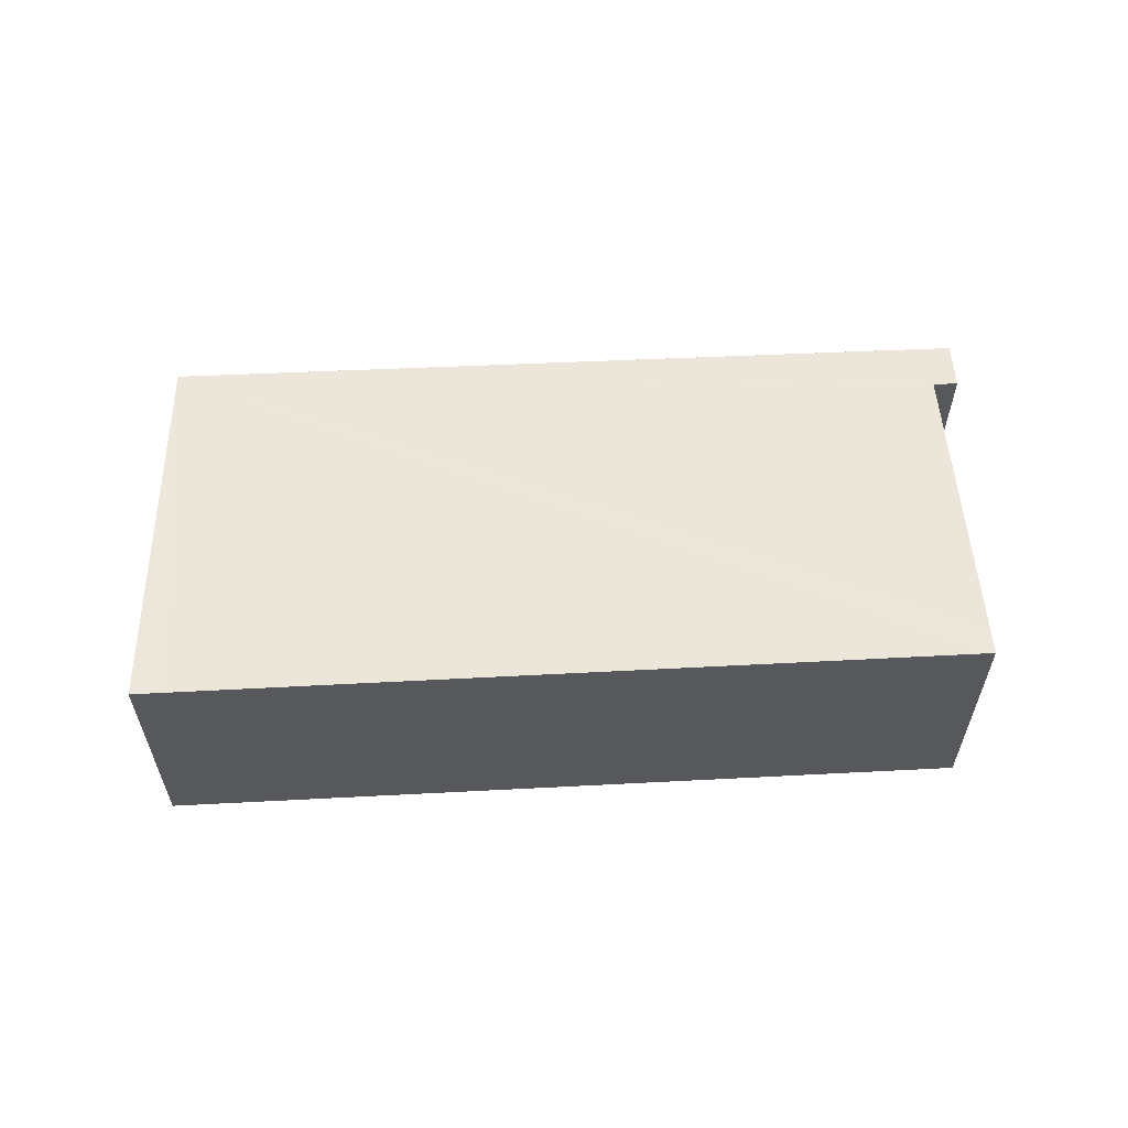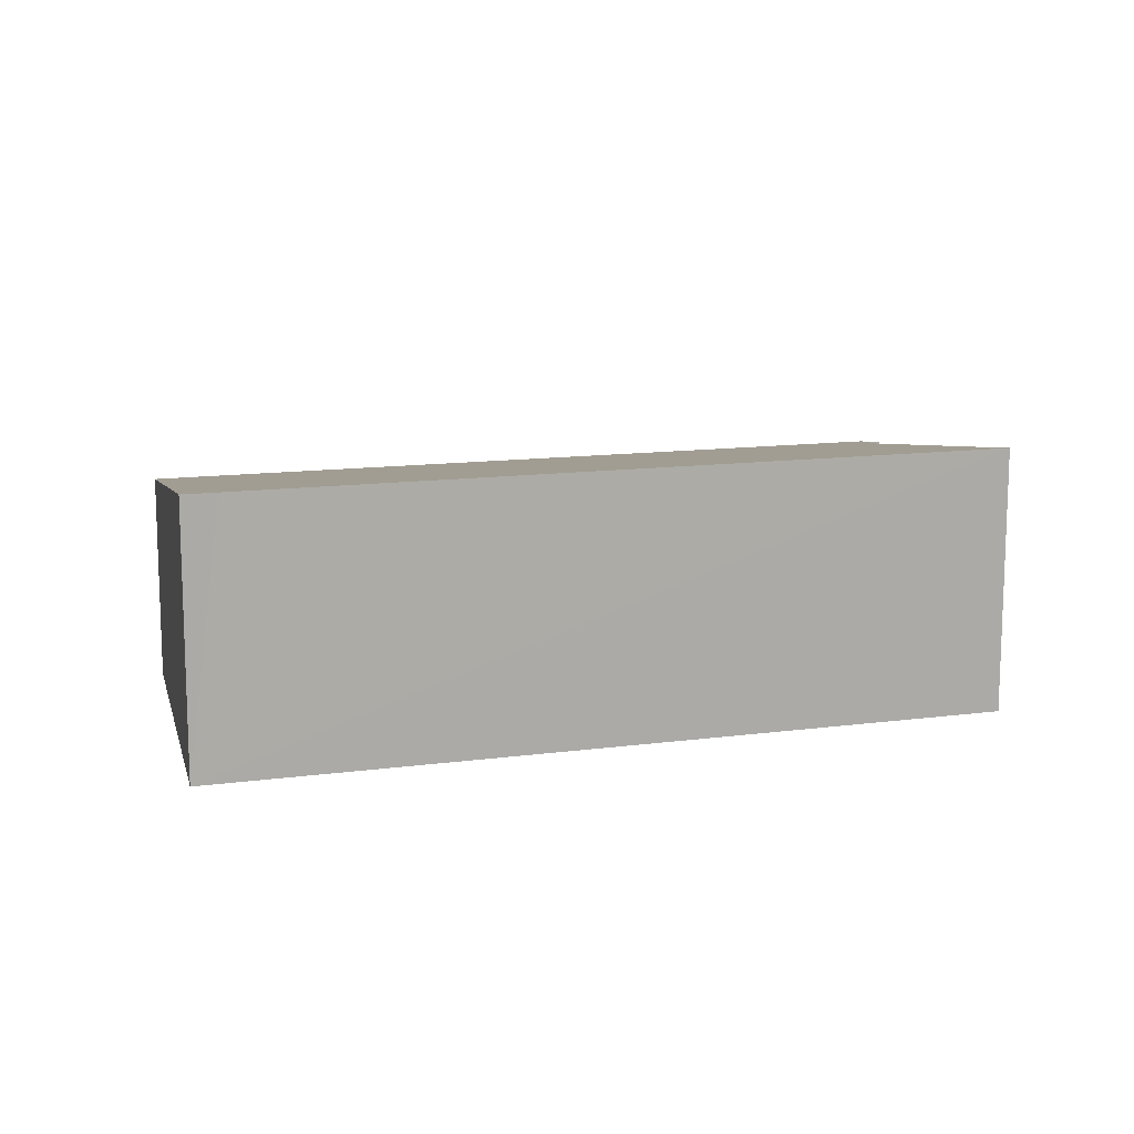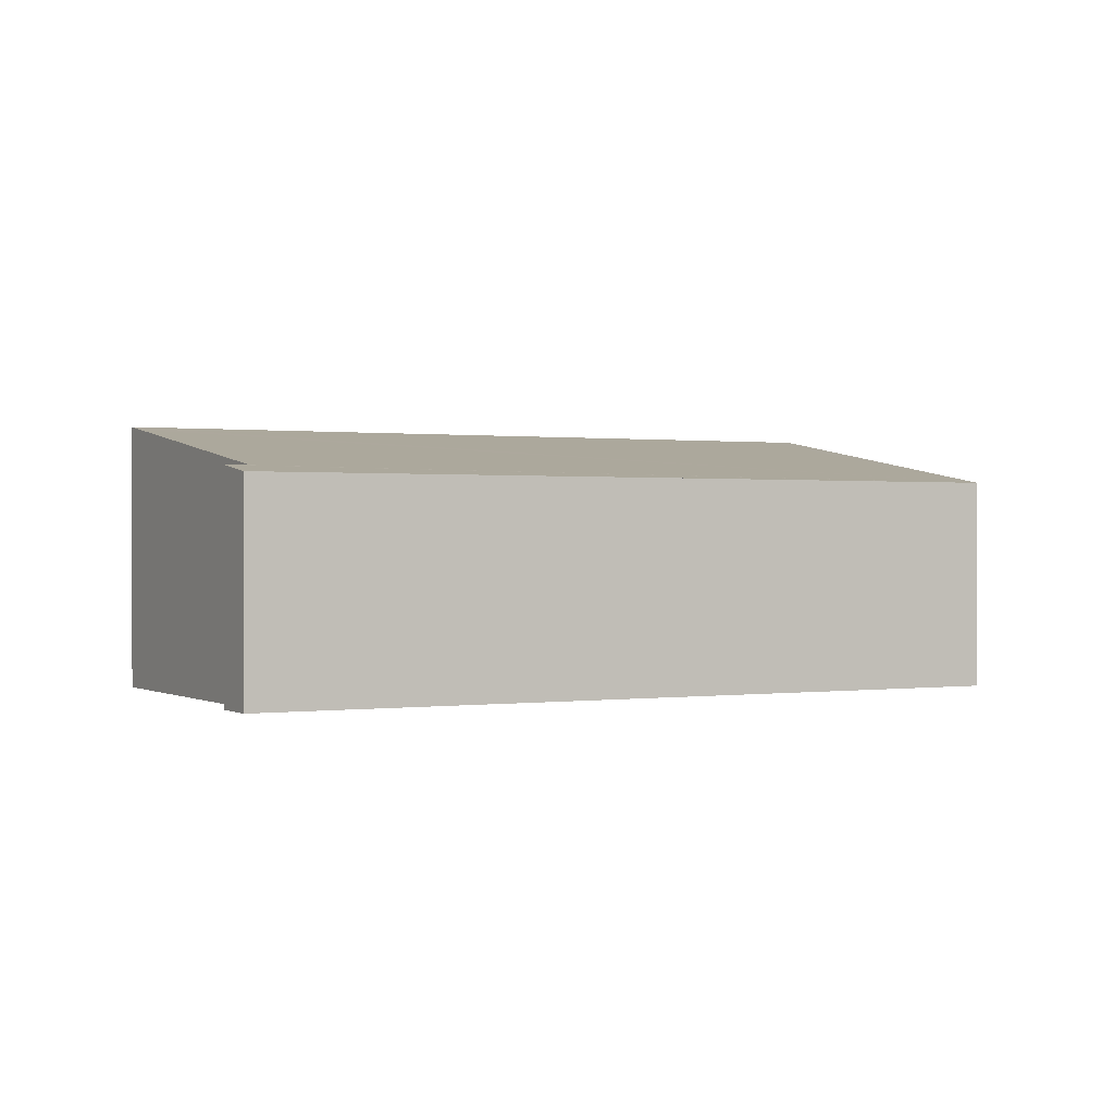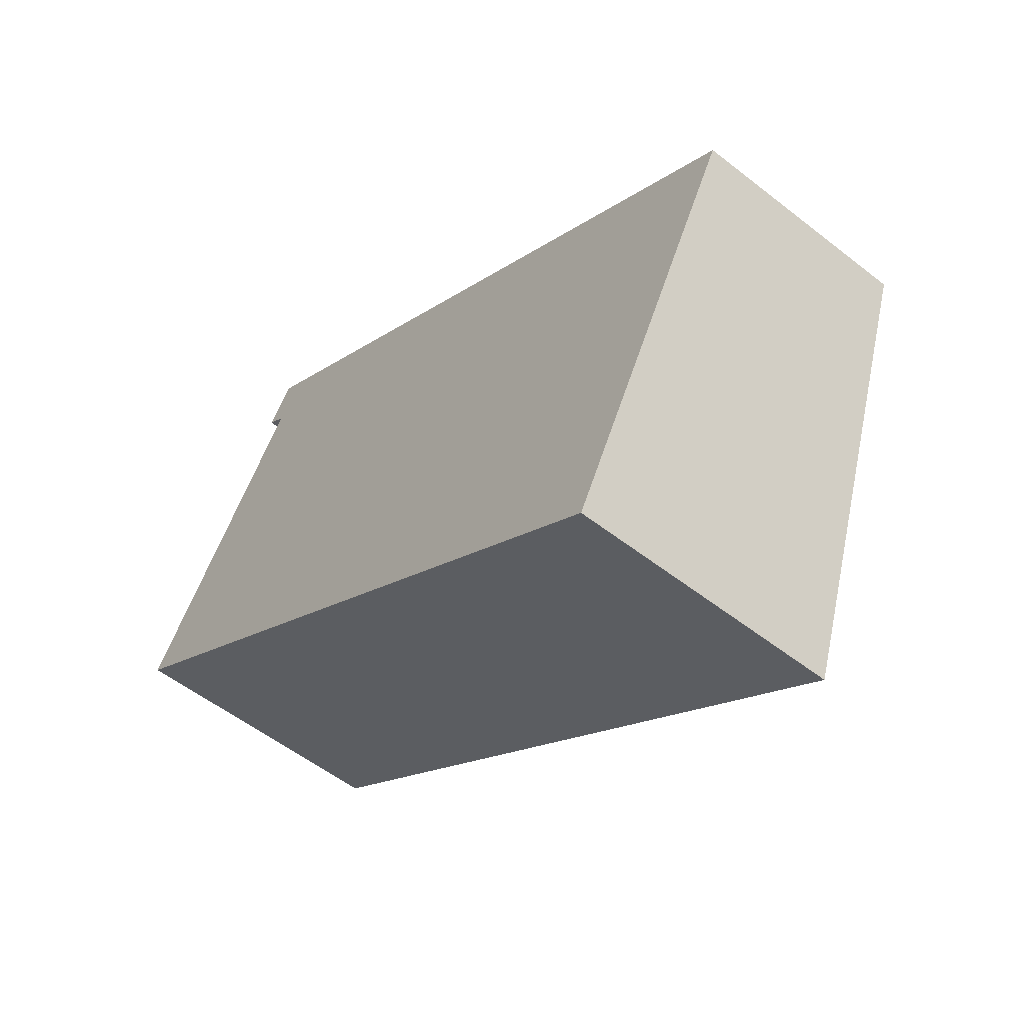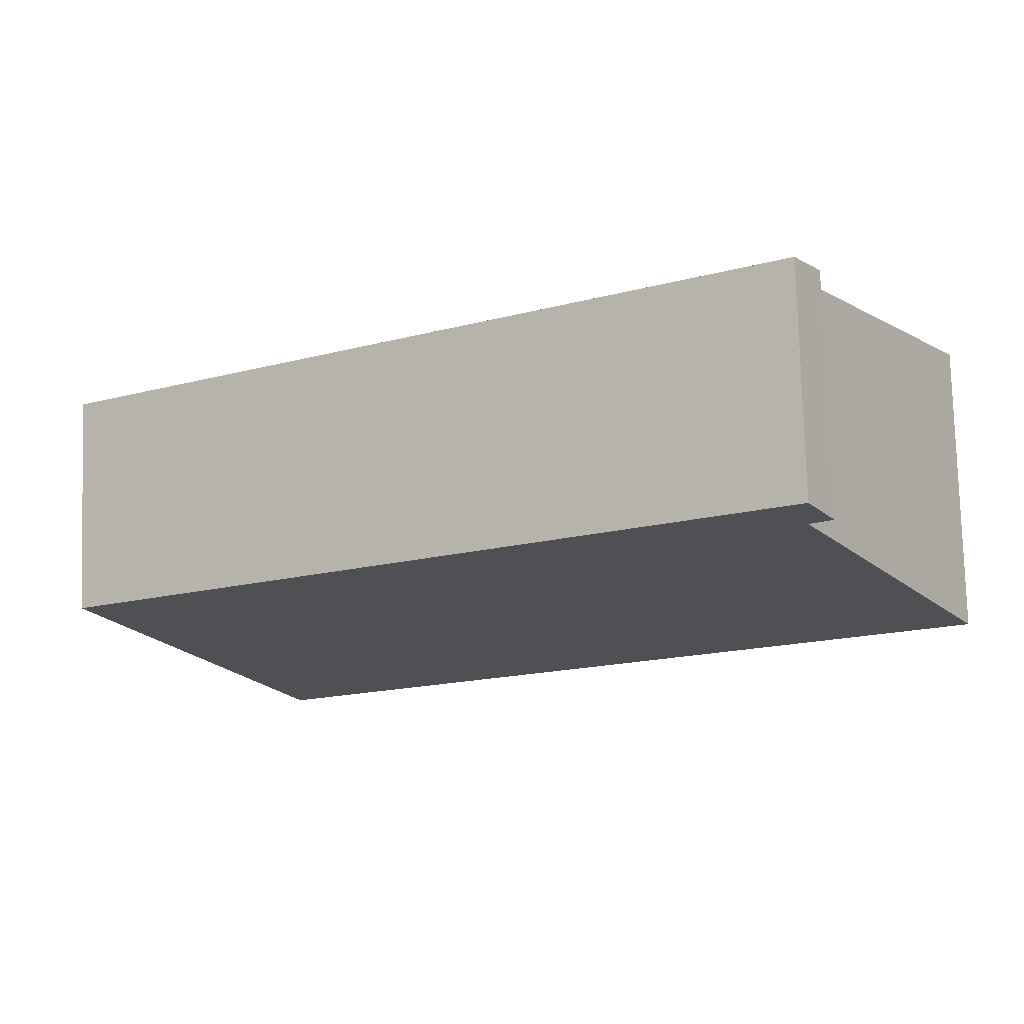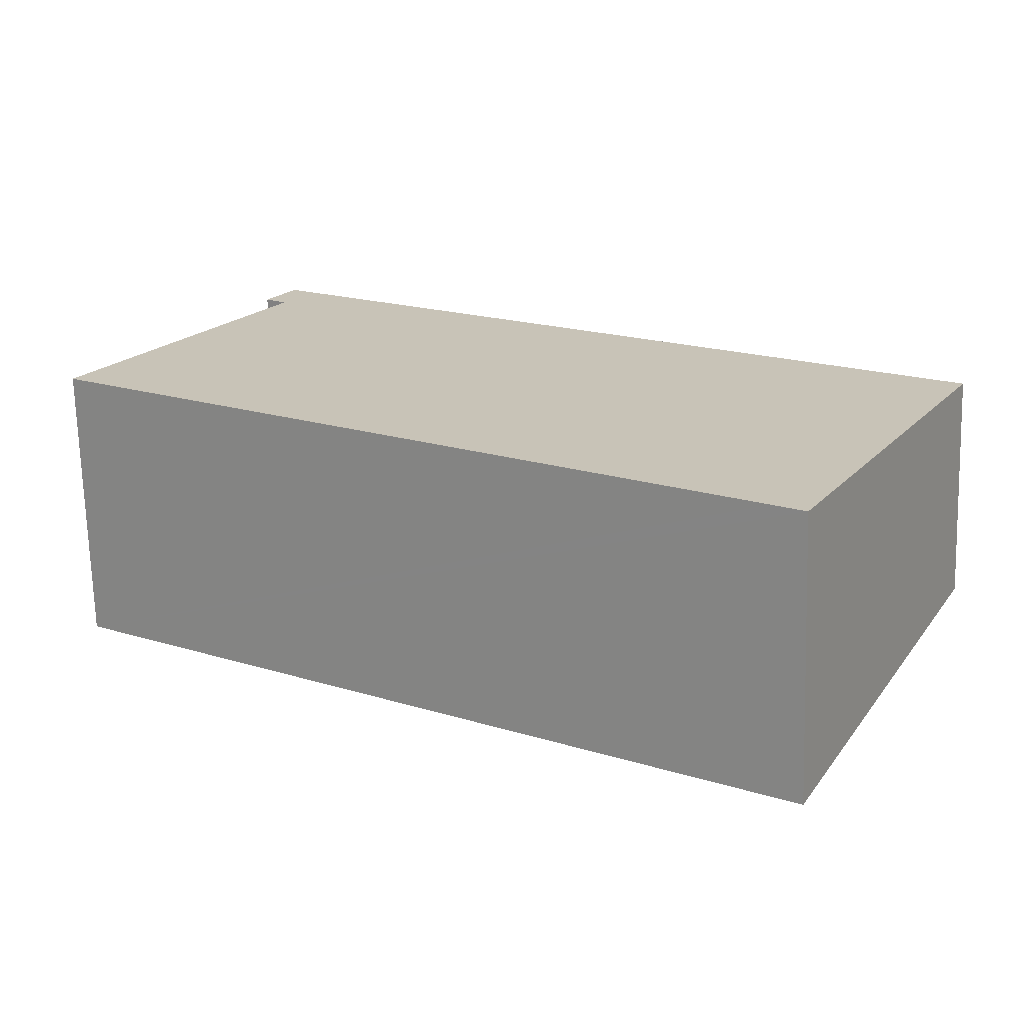
<metadata>
{"format":"obj","ext":"obj","renderer":"f3d","projection":"perspective","resolution":1024,"background":"white","views":[{"elev":61.3,"azim":-150.3,"up":"+Y"},{"elev":12.8,"azim":-164.5,"up":"+Y"},{"elev":0.5,"azim":4.9,"up":"+Y"},{"elev":-54.3,"azim":50.2,"up":"+Z"},{"elev":78.4,"azim":178.3,"up":"+Z"},{"elev":-69.9,"azim":1.6,"up":"+Z"}]}
</metadata>
<code>
v  9.582 3.939 -6.159
v  12.78 3.103 -1.421
v  10.01 3.94 -6.434
v  0.029 3.94 -0.019
v  0 3.94 2.413e-16
v  0.219 3.882 0.324
v  2.733 3.226 4.045
v  2.655 3.225 4.1
v  2.435 3.223 4.256
v  2.828 3.12 4.843
v  3.021 3.12 4.722
v  2.733 -2.477e-16 4.045
v  2.435 -2.606e-16 4.256
v  2.655 -2.511e-16 4.1
v  10.01 3.94e-16 -6.434
v  9.582 3.771e-16 -6.159
v  0.029 1.163e-18 -0.019
v  0 0 0
v  0.219 -1.984e-17 0.324
v  2.828 -2.965e-16 4.843
v  12.78 8.701e-17 -1.421
v  3.021 -2.891e-16 4.722
g defaultobject
f 1 2 3
f 2 1 4
f 2 4 5
f 2 5 6
f 2 6 7
f 2 7 8
f 2 8 9
f 2 9 10
f 2 10 11
f 12 8 7
f 8 12 9
f 9 12 13
f 13 12 14
f 15 1 3
f 1 15 4
f 4 15 16
f 4 16 17
f 4 17 5
f 5 17 18
f 18 6 5
f 6 18 7
f 7 18 12
f 12 18 19
f 13 10 9
f 10 13 20
f 20 11 10
f 11 20 2
f 2 20 21
f 21 20 22
f 2 15 3
f 15 2 21
f 13 22 20
f 22 13 21
f 21 13 14
f 21 14 12
f 21 12 19
f 21 19 18
f 21 18 17
f 21 17 16
f 21 16 15

</code>
